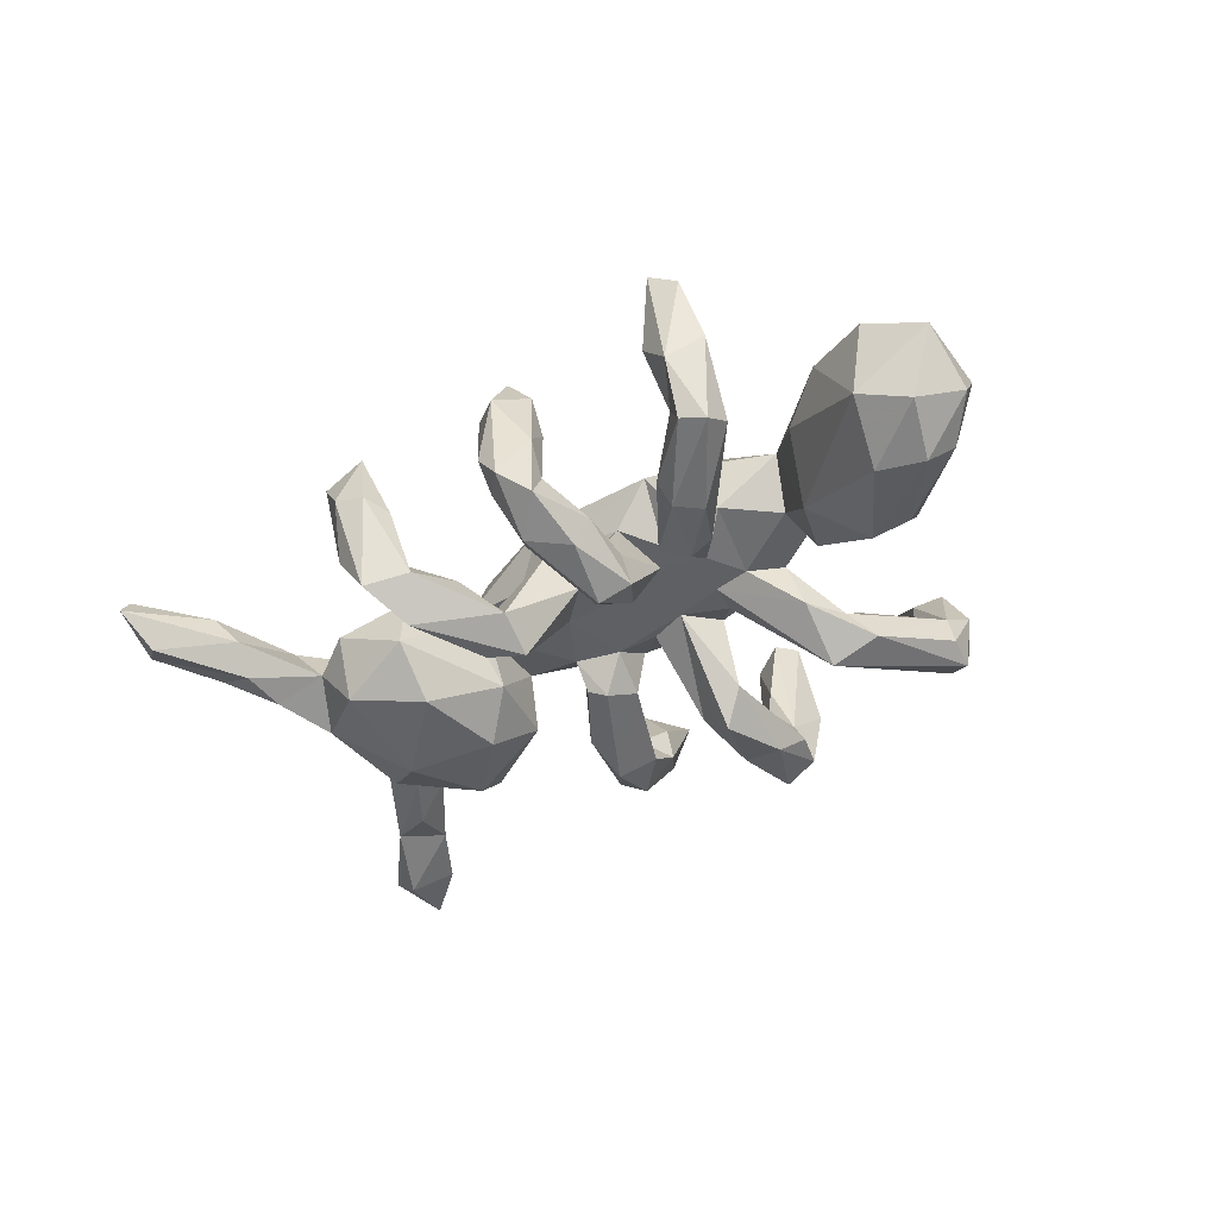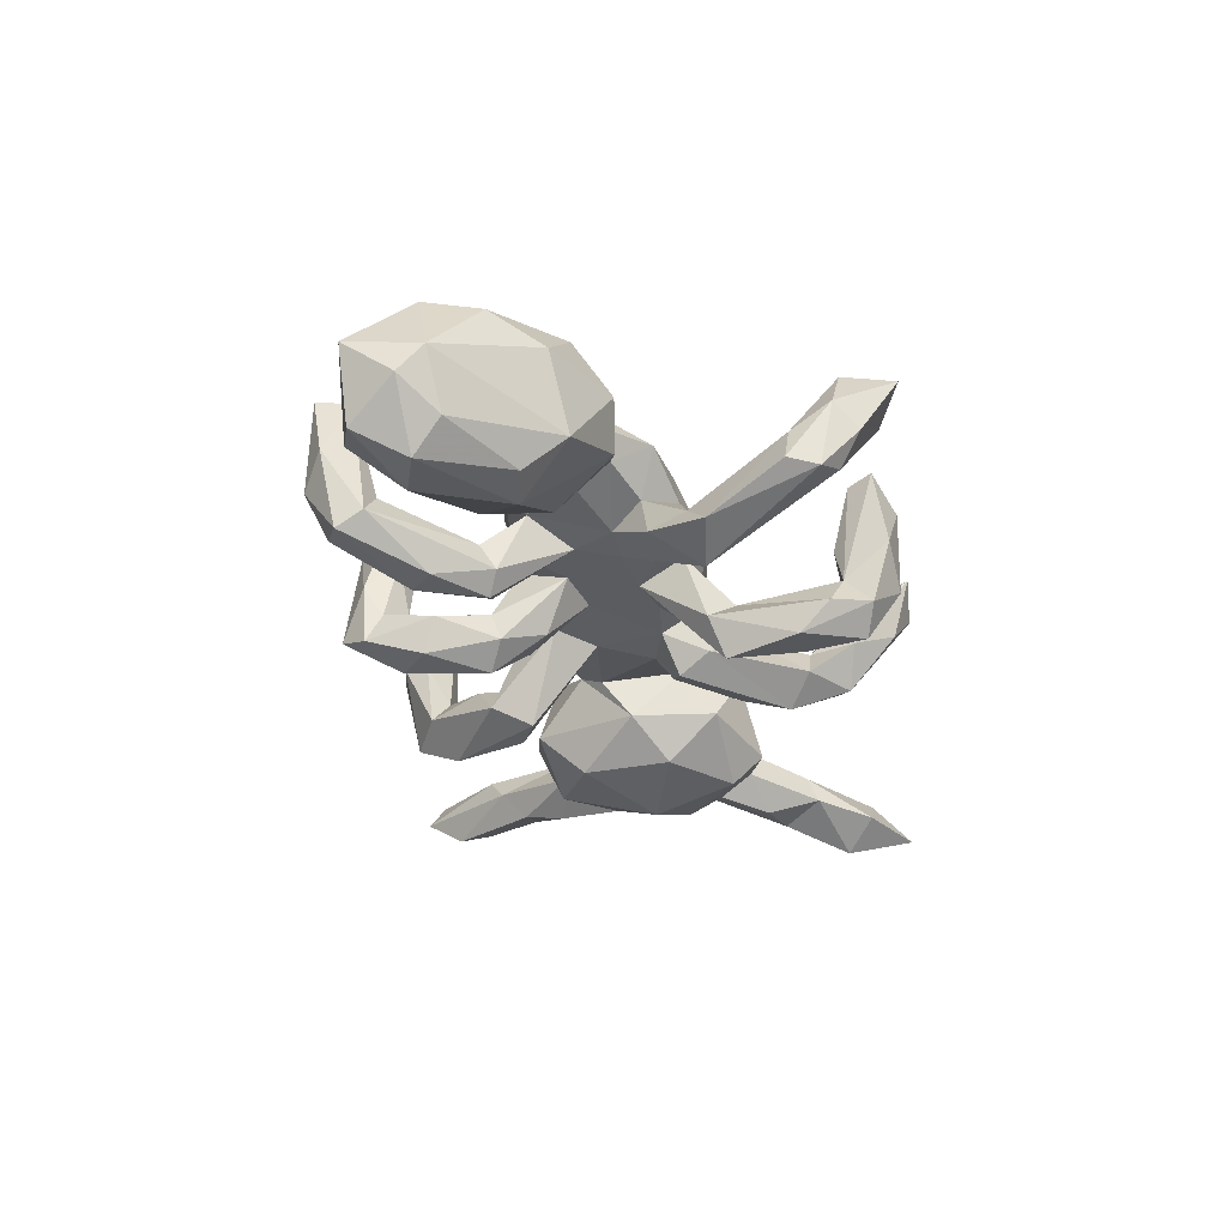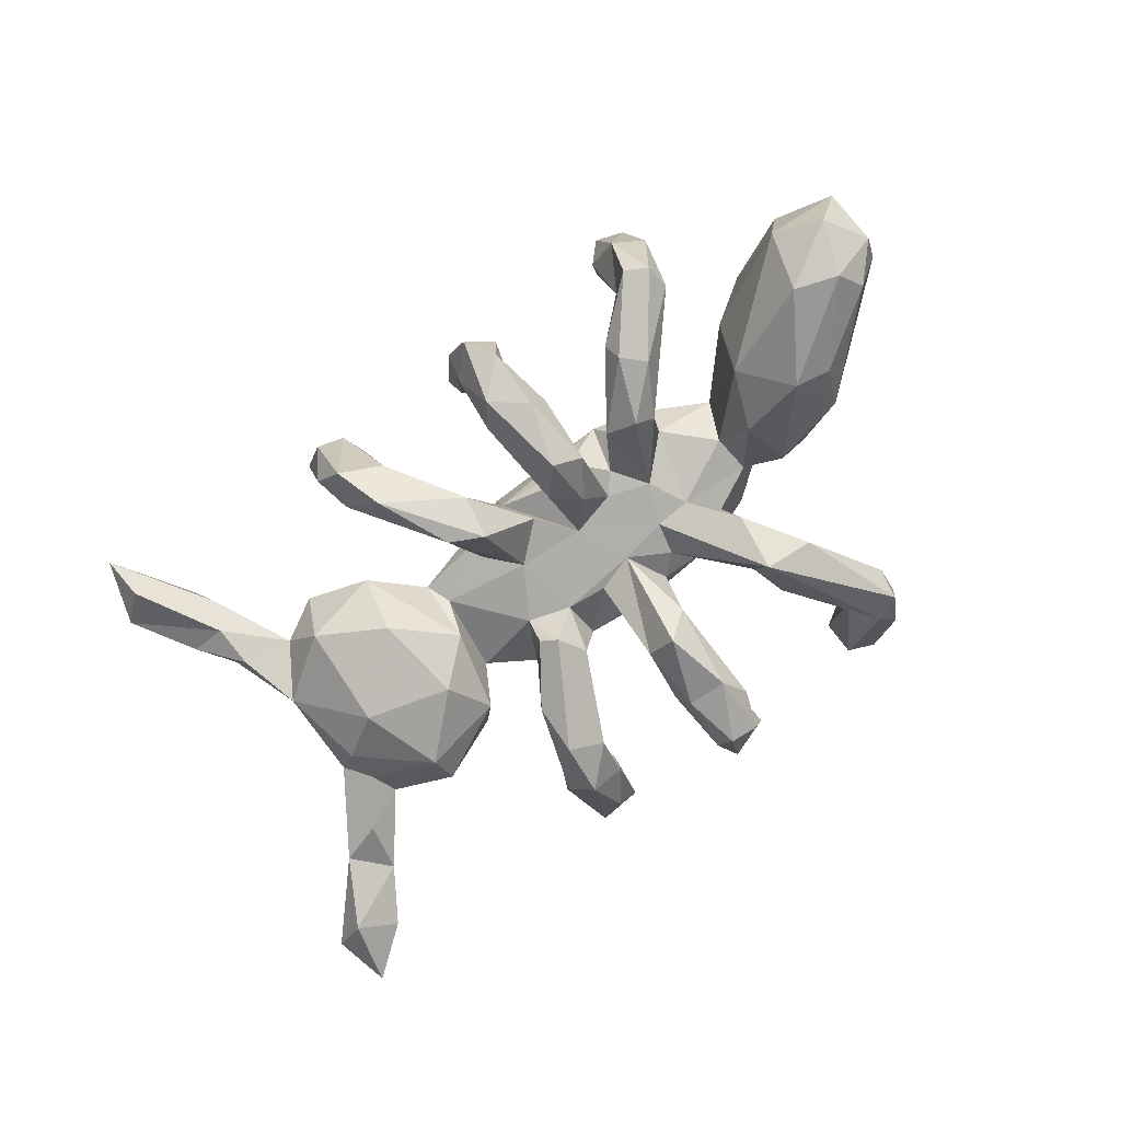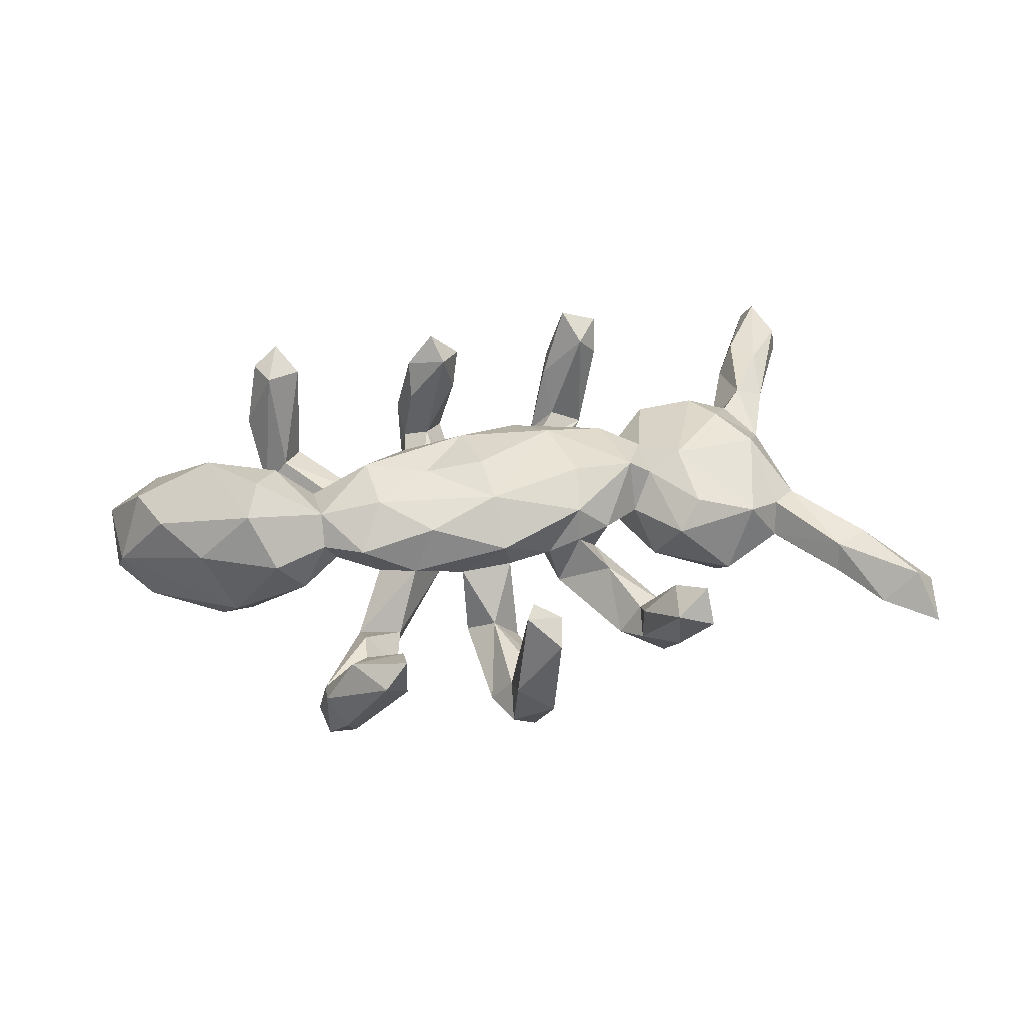
<metadata>
{"format":"obj","ext":"obj","renderer":"f3d","projection":"perspective","resolution":1024,"background":"white","views":[{"elev":-41.0,"azim":-138.1,"up":"+Z"},{"elev":-34.5,"azim":-74.8,"up":"+Z"},{"elev":-76.2,"azim":-138.8,"up":"+Z"},{"elev":42.3,"azim":-10.7,"up":"+Z"}]}
</metadata>
<code>
v -0.2462 -0.5318 0.168
v -0.06481 0.3571 0.1968
v -0.4101 0.3015 0.1722
v -0.02566 -0.03099 0.1737
v 0.000517 -0.4238 0.1619
v -0.3481 0.3326 0.1618
v -0.3363 -0.4688 0.1173
v -0.4626 -0.02146 0.179
v -0.3864 0.3774 0.1998
v -0.1333 -0.02121 0.1568
v -0.01582 -0.1133 0.1514
v 0.1248 0.06245 0.1524
v 0.2543 0.3498 0.142
v -0.04732 0.07912 0.1519
v 0.227 0.4076 0.1806
v -0.008924 0.364 0.1413
v -0.2466 0.01993 0.1568
v 0.3214 -0.4358 0.1547
v -0.2445 -0.4648 0.1233
v -0.2358 -0.0928 0.1557
v -0.5505 0.07426 0.1652
v 0.1585 -0.06014 0.1495
v 0.3281 -0.471 0.09512
v -0.1142 0.3494 0.138
v -0.434 0.3588 0.1694
v 0.258 -0.4821 0.137
v 0.2789 -0.3766 0.1139
v 0.05057 -0.4373 0.1315
v 0.03722 -0.4979 0.1166
v 0.2902 0.3711 0.09576
v 0.2459 0.4407 0.07378
v -0.01904 -0.4679 0.1699
v 0.3771 -0.01287 0.12
v -0.2461 -0.5131 0.07493
v -0.2865 -0.5539 0.1306
v -0.4874 -0.08299 0.1485
v 0.2728 -0.03655 0.1258
v -0.3541 0.02175 0.09601
v 0.1478 -0.137 0.1108
v 0.3158 -0.03074 0.09151
v -0.1594 0.1261 0.09137
v 0.3122 0.05187 0.09545
v 0.4454 0.1607 0.1031
v -0.3469 -0.07413 0.1262
v -0.0778 0.4061 0.1154
v -0.2415 0.09772 0.08588
v 0.0686 0.139 0.1116
v -0.6555 -0.001848 0.08922
v 0.4832 0.09091 0.1173
v 0.3465 0.1807 0.07794
v -0.1425 -0.1595 0.1277
v 0.237 0.08544 0.1214
v 0.2985 0.419 0.1456
v -0.04641 0.3102 0.1604
v -0.007612 -0.185 0.07966
v 0.3925 -0.1221 0.08419
v 0.2224 -0.3735 0.05174
v -0.3487 -0.1123 0.07511
v -0.422 0.04772 0.1462
v -0.1157 0.3227 0.06927
v 0.08626 -0.1546 0.02709
v 0.1912 0.3319 -0.02733
v -0.6589 0.2096 0.02644
v 0.5312 0.1798 0.05275
v -0.004065 -0.394 0.03116
v -0.3054 -0.4189 0.07689
v -0.4391 0.2574 -0.06714
v 0.3522 -0.1568 0.0363
v -0.4446 -0.1399 0.06108
v 0.2197 -0.3858 -0.002532
v 0.1218 0.1225 0.01329
v 0.536 0.00895 0.1081
v 0.5736 0.2308 0.05608
v -0.4601 0.3305 0.0486
v -0.2785 -0.1595 0.09172
v 0.6032 0.3899 0.05243
v -0.02313 0.3382 0.07519
v -0.1398 0.3739 0.009989
v 0.1456 -0.1537 0.04849
v 0.2729 -0.4501 0.03447
v 0.3288 -0.3598 0.02908
v -0.6951 0.08673 0.08971
v -0.4634 0.1342 -0.00574
v 0.7125 0.4349 0.04478
v -0.08768 -0.1601 0.007621
v -0.1825 -0.1779 0.04371
v -0.2548 0.05555 0.01383
v 0.2681 0.399 -0.02271
v 0.6058 -0.06798 0.02557
v 0.7178 0.4294 0.003258
v 0.5624 -0.1042 0.0326
v 0.2072 -0.1325 0.0538
v -0.03784 -0.4119 -0.05199
v -0.4127 0.3709 0.002808
v 0.5011 -0.1407 0.05531
v 0.6859 0.5116 0.05986
v -0.1422 0.06233 -0.00698
v 0.4381 0.2447 0.009942
v -0.3267 -0.1017 0.03544
v -0.04097 -0.491 0.01175
v 0.1936 -0.211 0.01591
v 0.6721 0.5387 0.0182
v 0.5839 0.1134 0.02553
v 0.05632 0.1373 0.03429
v 0.7917 -0.3191 -0.001952
v 0.6611 -0.2168 0.003972
v 0.6305 0.2423 0.02895
v 0.3234 0.2071 -0.03772
v -0.3567 -0.4989 -0.008744
v -0.3263 -0.03011 0.01711
v -0.3395 -0.4612 -0.06469
v -0.3622 0.3003 -0.02621
v -0.09101 0.1173 0.02254
v 0.2455 0.06982 0.01058
v 0.5729 0.3567 0.006318
v -0.2084 -0.07259 -0.0111
v 0.264 0.1122 0.0355
v 0.3101 -0.1215 -0.04614
v 0.234 -0.3068 -0.004173
v -0.3874 -0.4636 0.03187
v 0.1873 -0.112 -0.0133
v 0.2864 -0.2881 -0.0226
v 0.7237 -0.1858 0.00192
v 0.0101 -0.09539 -0.01476
v -0.02642 0.01633 -0.01471
v -0.2468 -0.1302 0.01295
v 0.106 -0.1569 -0.05126
v -0.05087 0.3681 -0.05164
v 0.3076 -0.3393 -0.04728
v 0.1536 -0.05104 -0.01849
v -0.3938 -0.1268 -0.008052
v 0.02166 -0.4044 -0.06113
v -0.1858 0.1066 0.04033
v 0.6587 -0.238 -0.04729
v -0.7452 0.05315 -0.03949
v 0.005232 -0.1664 0.02074
v 0.5988 -0.03161 -0.03968
v 0.08029 -0.08105 -0.01884
v 0.8374 -0.2867 -0.05458
v 0.59 0.3127 -0.03868
v 0.1961 0.4221 0.06499
v 0.5577 -0.1298 -0.03073
v 0.2788 -0.06927 0.02918
v 0.114 0.1818 -0.06901
v -0.02989 0.1133 0.002647
v 0.6564 0.3139 -0.01318
v -0.399 -0.3895 -0.06998
v -0.3845 -0.3939 -0.01237
v -0.06335 0.4137 -0.01705
v 0.6613 0.4671 -0.03169
v 0.5924 0.2393 -0.05129
v -0.395 0.2559 -0.01533
v -0.5858 -0.07793 0.0556
v -0.5421 0.171 0.04767
v -0.3587 0.3587 0.06485
v 0.1808 0.3746 0.05251
v 0.7263 -0.3256 -0.06039
v 0.5145 0.2116 -0.01316
v 0.03486 -0.4422 -0.09624
v 0.1481 0.3489 -0.081
v -0.2941 -0.2703 -0.02426
v -0.06037 -0.07888 -0.01683
v -0.1093 0.02986 -0.01328
v -0.06722 0.1625 -0.06674
v -0.3095 -0.4125 -0.02637
v -0.2708 -0.1467 -0.06896
v -0.2402 -0.296 -0.08218
v -0.1274 -0.1279 -0.009502
v -0.03866 -0.2351 -0.06936
v 0.7045 -0.1658 -0.06719
v 0.5626 -0.07296 -0.06862
v 0.02631 -0.4943 -0.04843
v -0.03965 0.112 -0.1048
v -0.08693 0.3111 -0.02237
v 0.6264 -0.1481 -0.07819
v 0.1964 -0.31 -0.06153
v 0.1556 -0.08347 -0.06496
v 0.2143 0.3926 -0.1008
v 0.8201 -0.3856 -0.07207
v 0.5749 0.1292 -0.06083
v -0.1813 -0.002263 -0.01313
v 0.09066 0.03508 -0.01829
v 0.2689 -0.3672 -0.06597
v -0.03795 0.2758 -0.08918
v -0.241 0.1665 -0.04967
v 0.7743 -0.2714 -0.1035
v 0.2383 -0.1824 -0.07414
v -0.2764 0.1261 -0.04622
v -0.1313 0.3392 -0.04576
v 0.132 0.2586 -0.05065
v -0.08278 0.07029 -0.1007
v 0.01042 -0.2196 -0.1251
v -0.1454 -0.07091 -0.0148
v -0.2247 -0.2389 -0.05509
v 0.4507 0.1986 -0.09356
v -0.07237 -0.3944 -0.1069
v -0.3359 -0.253 -0.1093
v 0.3355 0.1255 -0.1151
v 0.1257 -0.1005 -0.07929
v -0.1072 0.4177 -0.07432
v 0.2526 0.3336 -0.06055
v -0.1904 0.1304 -0.09158
v -0.2727 0.09693 -0.09592
v 0.2451 -0.2671 -0.1014
v 0.4512 -0.1738 -0.06265
v -0.7594 0.1797 -0.01987
v 0.1317 0.09911 -0.04489
v 0.3296 -0.03098 -0.1204
v -0.3013 -0.2162 -0.0648
v 0.2588 0.01885 -0.05858
v -0.08602 -0.197 -0.1134
v 0.4426 -0.1208 -0.1149
v 0.001899 -0.439 -0.1438
v -0.1465 0.2441 -0.07376
v 0.4689 0.02805 -0.1417
v -0.4339 0.0706 -0.1117
v -0.5306 -0.09738 -0.0728
v -0.2555 -0.2331 -0.1416
v -0.1309 0.1517 -0.0796
v 0.5523 -0.01303 -0.1035
v -0.07387 0.3181 -0.1285
v 0.03229 -0.3194 -0.1015
v -0.4006 0.3287 -0.08853
v -0.4379 0.3044 -0.09422
v -0.3844 -0.02978 -0.09208
v -0.2904 0.2502 -0.094
v -0.04254 -0.4588 -0.1032
v -0.6363 0.2113 -0.1093
v -0.7569 0.09211 -0.09216
v -0.138 0.3662 -0.0969
v -0.05765 -0.3404 -0.1532
v 0.06688 0.2131 -0.1269
v 0.08281 0.1435 -0.1642
v -0.2444 0.1158 -0.1282
v 0.01259 -0.3347 -0.1436
v -0.1325 0.2636 -0.1356
v -0.2988 0.2244 -0.1308
v 0.01894 0.08856 -0.02056
v -0.7159 0.1754 -0.1443
v -0.1353 0.1325 -0.132
v -0.5588 -0.03154 -0.1438
v -0.3325 0.1848 -0.1298
v 0.1398 0.1779 -0.1588
v -0.04348 -0.2163 -0.172
v 0.1869 0.3107 -0.1472
v -0.6961 0.04158 -0.1335
v -0.09086 0.1606 -0.1652
v -0.4993 -0.01244 -0.1583
v -0.602 0.123 -0.1813
v -0.6747 0.09104 -0.1843
v 0.64 0.3377 0.05799
v -0.3862 -0.4403 -0.08592
f 214 189 230
f 112 223 94
f 173 191 247
f 237 234 242
f 245 160 178
f 232 160 245
f 237 242 224
f 242 67 224
f 206 228 239
f 178 201 245
f 128 184 221
f 214 230 236
f 226 237 223
f 223 237 224
f 128 221 200
f 200 221 230
f 213 231 235
f 235 231 244
f 192 235 244
f 241 250 248
f 241 246 250
f 247 191 240
f 216 248 249
f 249 248 250
f 233 245 243
f 238 232 233
f 228 216 249
f 229 250 246
f 250 229 239
f 233 232 245
f 221 184 247
f 236 221 247
f 247 240 236
f 239 228 249
f 250 239 249
f 230 221 236
f 17 10 14
f 14 12 47
f 8 21 36
f 8 44 59
f 10 4 14
f 14 4 12
f 12 37 52
f 44 8 36
f 10 17 20
f 11 4 10
f 12 4 11
f 12 22 37
f 11 10 20
f 11 20 51
f 22 12 11
f 37 22 39
f 22 11 39
f 7 19 66
f 7 1 19
f 5 28 65
f 32 29 28
f 5 32 28
f 26 27 57
f 35 7 120
f 19 1 34
f 35 1 7
f 18 27 26
f 18 26 23
f 92 39 79
f 37 39 92
f 143 37 92
f 56 40 68
f 33 56 95
f 72 33 95
f 55 51 86
f 61 39 55
f 27 18 81
f 5 93 32
f 70 26 57
f 18 23 81
f 35 120 109
f 29 32 100
f 29 172 28
f 26 70 80
f 23 26 80
f 15 53 31
f 9 3 6
f 3 9 25
f 2 45 24
f 45 2 16
f 15 13 53
f 6 3 152
f 2 24 54
f 2 54 16
f 13 30 53
f 8 59 21
f 5 65 93
f 34 1 35
f 27 119 57
f 178 31 88
f 78 45 200
f 93 196 227
f 196 169 211
f 204 127 199
f 199 187 204
f 171 212 220
f 166 193 218
f 152 185 112
f 128 174 184
f 112 185 226
f 112 226 223
f 67 74 224
f 160 141 178
f 88 201 178
f 149 128 200
f 189 78 230
f 230 78 200
f 155 112 94
f 74 94 224
f 224 94 223
f 227 231 213
f 159 235 222
f 235 159 213
f 227 196 231
f 192 222 235
f 218 167 111
f 111 252 218
f 147 197 252
f 196 211 231
f 252 197 218
f 231 211 244
f 211 162 244
f 162 192 244
f 197 166 218
f 220 212 215
f 124 192 162
f 212 208 215
f 27 81 122
f 119 27 122
f 120 7 148
f 7 66 148
f 66 19 165
f 65 28 132
f 165 19 34
f 81 23 129
f 111 34 109
f 34 35 109
f 172 29 100
f 74 25 94
f 9 155 94
f 25 9 94
f 3 25 74
f 155 6 112
f 9 6 155
f 15 31 141
f 152 3 67
f 112 6 152
f 54 24 60
f 16 54 77
f 13 15 156
f 21 59 154
f 32 93 100
f 15 141 156
f 149 45 16
f 76 96 102
f 84 90 96
f 96 90 102
f 60 24 78
f 78 24 45
f 31 53 88
f 53 30 88
f 174 77 54
f 13 62 201
f 96 76 251
f 84 96 251
f 73 251 76
f 84 251 107
f 82 63 206
f 63 21 154
f 73 115 158
f 115 73 76
f 59 83 154
f 43 98 50
f 98 64 158
f 98 43 64
f 64 73 158
f 251 73 107
f 48 82 135
f 87 46 133
f 46 41 133
f 41 97 133
f 59 38 83
f 3 74 67
f 54 60 174
f 62 13 156
f 82 21 63
f 41 113 97
f 41 104 113
f 47 104 41
f 47 71 104
f 59 44 38
f 48 36 21
f 17 14 41
f 40 37 143
f 11 51 55
f 39 11 55
f 51 20 75
f 56 33 40
f 68 40 143
f 20 44 75
f 44 69 58
f 75 44 58
f 44 36 69
f 33 72 49
f 40 33 42
f 20 17 44
f 33 49 43
f 42 33 50
f 52 37 42
f 44 17 38
f 36 48 153
f 33 43 50
f 42 50 117
f 52 42 117
f 47 12 52
f 47 52 117
f 38 17 46
f 48 21 82
f 43 49 64
f 14 47 41
f 17 41 46
f 73 64 103
f 73 103 107
f 38 87 110
f 38 46 87
f 71 117 114
f 49 72 103
f 64 49 103
f 99 58 131
f 58 69 131
f 103 72 89
f 58 99 75
f 75 99 126
f 75 126 86
f 89 72 91
f 51 75 86
f 55 86 85
f 136 55 85
f 61 55 136
f 95 56 68
f 142 91 95
f 89 91 106
f 47 117 71
f 36 153 69
f 72 95 91
f 79 39 61
f 142 95 205
f 106 91 142
f 101 127 176
f 95 68 205
f 106 142 134
f 119 101 176
f 101 119 122
f 123 139 170
f 161 148 165
f 70 119 176
f 57 119 70
f 157 106 134
f 105 106 157
f 123 105 139
f 120 147 252
f 120 148 147
f 93 65 132
f 122 81 129
f 105 157 179
f 105 179 139
f 109 120 252
f 165 34 111
f 132 28 159
f 80 70 183
f 23 80 183
f 129 23 183
f 28 172 159
f 105 123 106
f 148 66 165
f 160 62 156
f 206 63 228
f 131 217 248
f 225 131 248
f 210 198 208
f 144 207 243
f 248 217 241
f 180 220 215
f 208 198 215
f 216 225 248
f 135 246 217
f 241 217 246
f 195 180 215
f 198 195 215
f 207 182 243
f 243 182 233
f 163 240 191
f 108 195 198
f 181 203 234
f 202 181 234
f 135 229 246
f 201 144 243
f 164 173 184
f 184 173 247
f 202 234 237
f 203 242 234
f 219 214 240
f 240 214 236
f 185 202 226
f 226 202 237
f 203 67 242
f 228 83 216
f 229 206 239
f 201 243 245
f 63 154 228
f 188 152 67
f 174 189 214
f 174 164 184
f 190 160 232
f 190 62 160
f 62 190 201
f 228 154 83
f 203 188 67
f 152 188 185
f 190 144 201
f 135 206 229
f 188 133 185
f 133 202 185
f 219 174 214
f 164 174 219
f 104 232 238
f 144 190 232
f 232 104 144
f 98 195 108
f 42 37 40
f 158 180 195
f 98 158 195
f 87 188 203
f 164 145 173
f 163 219 240
f 140 146 151
f 113 219 163
f 169 85 211
f 177 187 199
f 68 118 205
f 171 142 212
f 142 205 212
f 142 171 175
f 170 175 171
f 194 167 218
f 194 161 167
f 176 127 204
f 148 197 147
f 148 209 197
f 148 161 209
f 161 165 167
f 93 169 196
f 192 169 222
f 187 129 204
f 122 129 187
f 134 170 186
f 170 134 175
f 186 170 139
f 169 132 222
f 93 132 169
f 183 176 204
f 204 129 183
f 157 134 186
f 165 111 167
f 132 159 222
f 136 192 124
f 134 142 175
f 116 99 110
f 84 107 90
f 30 13 201
f 77 174 128
f 158 140 151
f 82 206 135
f 140 158 115
f 90 107 146
f 90 146 140
f 150 90 140
f 115 150 140
f 30 201 88
f 174 60 189
f 76 102 115
f 115 102 150
f 141 31 178
f 156 141 160
f 16 77 149
f 77 128 149
f 60 78 189
f 150 102 90
f 45 149 200
f 100 227 172
f 213 172 227
f 139 179 186
f 159 172 213
f 100 93 227
f 109 252 111
f 179 157 186
f 183 70 176
f 181 193 116
f 125 193 163
f 138 125 182
f 162 125 138
f 138 182 130
f 114 143 130
f 143 114 210
f 180 103 137
f 126 116 166
f 126 99 116
f 125 162 193
f 162 168 193
f 85 168 162
f 124 162 138
f 106 123 89
f 130 92 121
f 103 89 137
f 209 126 166
f 209 86 126
f 85 86 168
f 136 124 61
f 61 138 127
f 61 124 138
f 79 61 127
f 143 92 130
f 118 143 210
f 123 170 137
f 137 89 123
f 194 86 209
f 168 86 194
f 136 169 192
f 101 79 127
f 79 101 121
f 187 121 122
f 101 122 121
f 69 153 217
f 92 79 121
f 68 143 118
f 136 85 169
f 117 50 108
f 50 98 108
f 107 180 151
f 146 107 151
f 188 87 133
f 133 97 202
f 219 113 164
f 113 145 164
f 104 71 144
f 210 117 108
f 107 103 180
f 48 135 153
f 38 110 216
f 83 38 216
f 181 87 203
f 97 113 163
f 145 125 173
f 125 104 238
f 145 104 125
f 207 71 182
f 114 117 210
f 116 110 87
f 116 87 181
f 163 181 97
f 163 193 181
f 125 238 182
f 71 114 182
f 114 130 182
f 113 104 145
f 138 130 199
f 138 199 127
f 161 194 209
f 205 118 212
f 212 118 208
f 121 187 177
f 168 194 218
f 209 166 197
f 137 170 171
f 208 118 210
f 85 162 211
f 193 168 218
f 116 193 166
f 137 171 220
f 121 177 130
f 130 177 199
f 99 131 225
f 131 69 217
f 137 220 180
f 110 99 225
f 125 163 191
f 217 153 135
f 210 108 198
f 182 238 233
f 125 191 173
f 97 181 202
f 216 110 225
f 180 158 151
f 144 71 207

</code>
